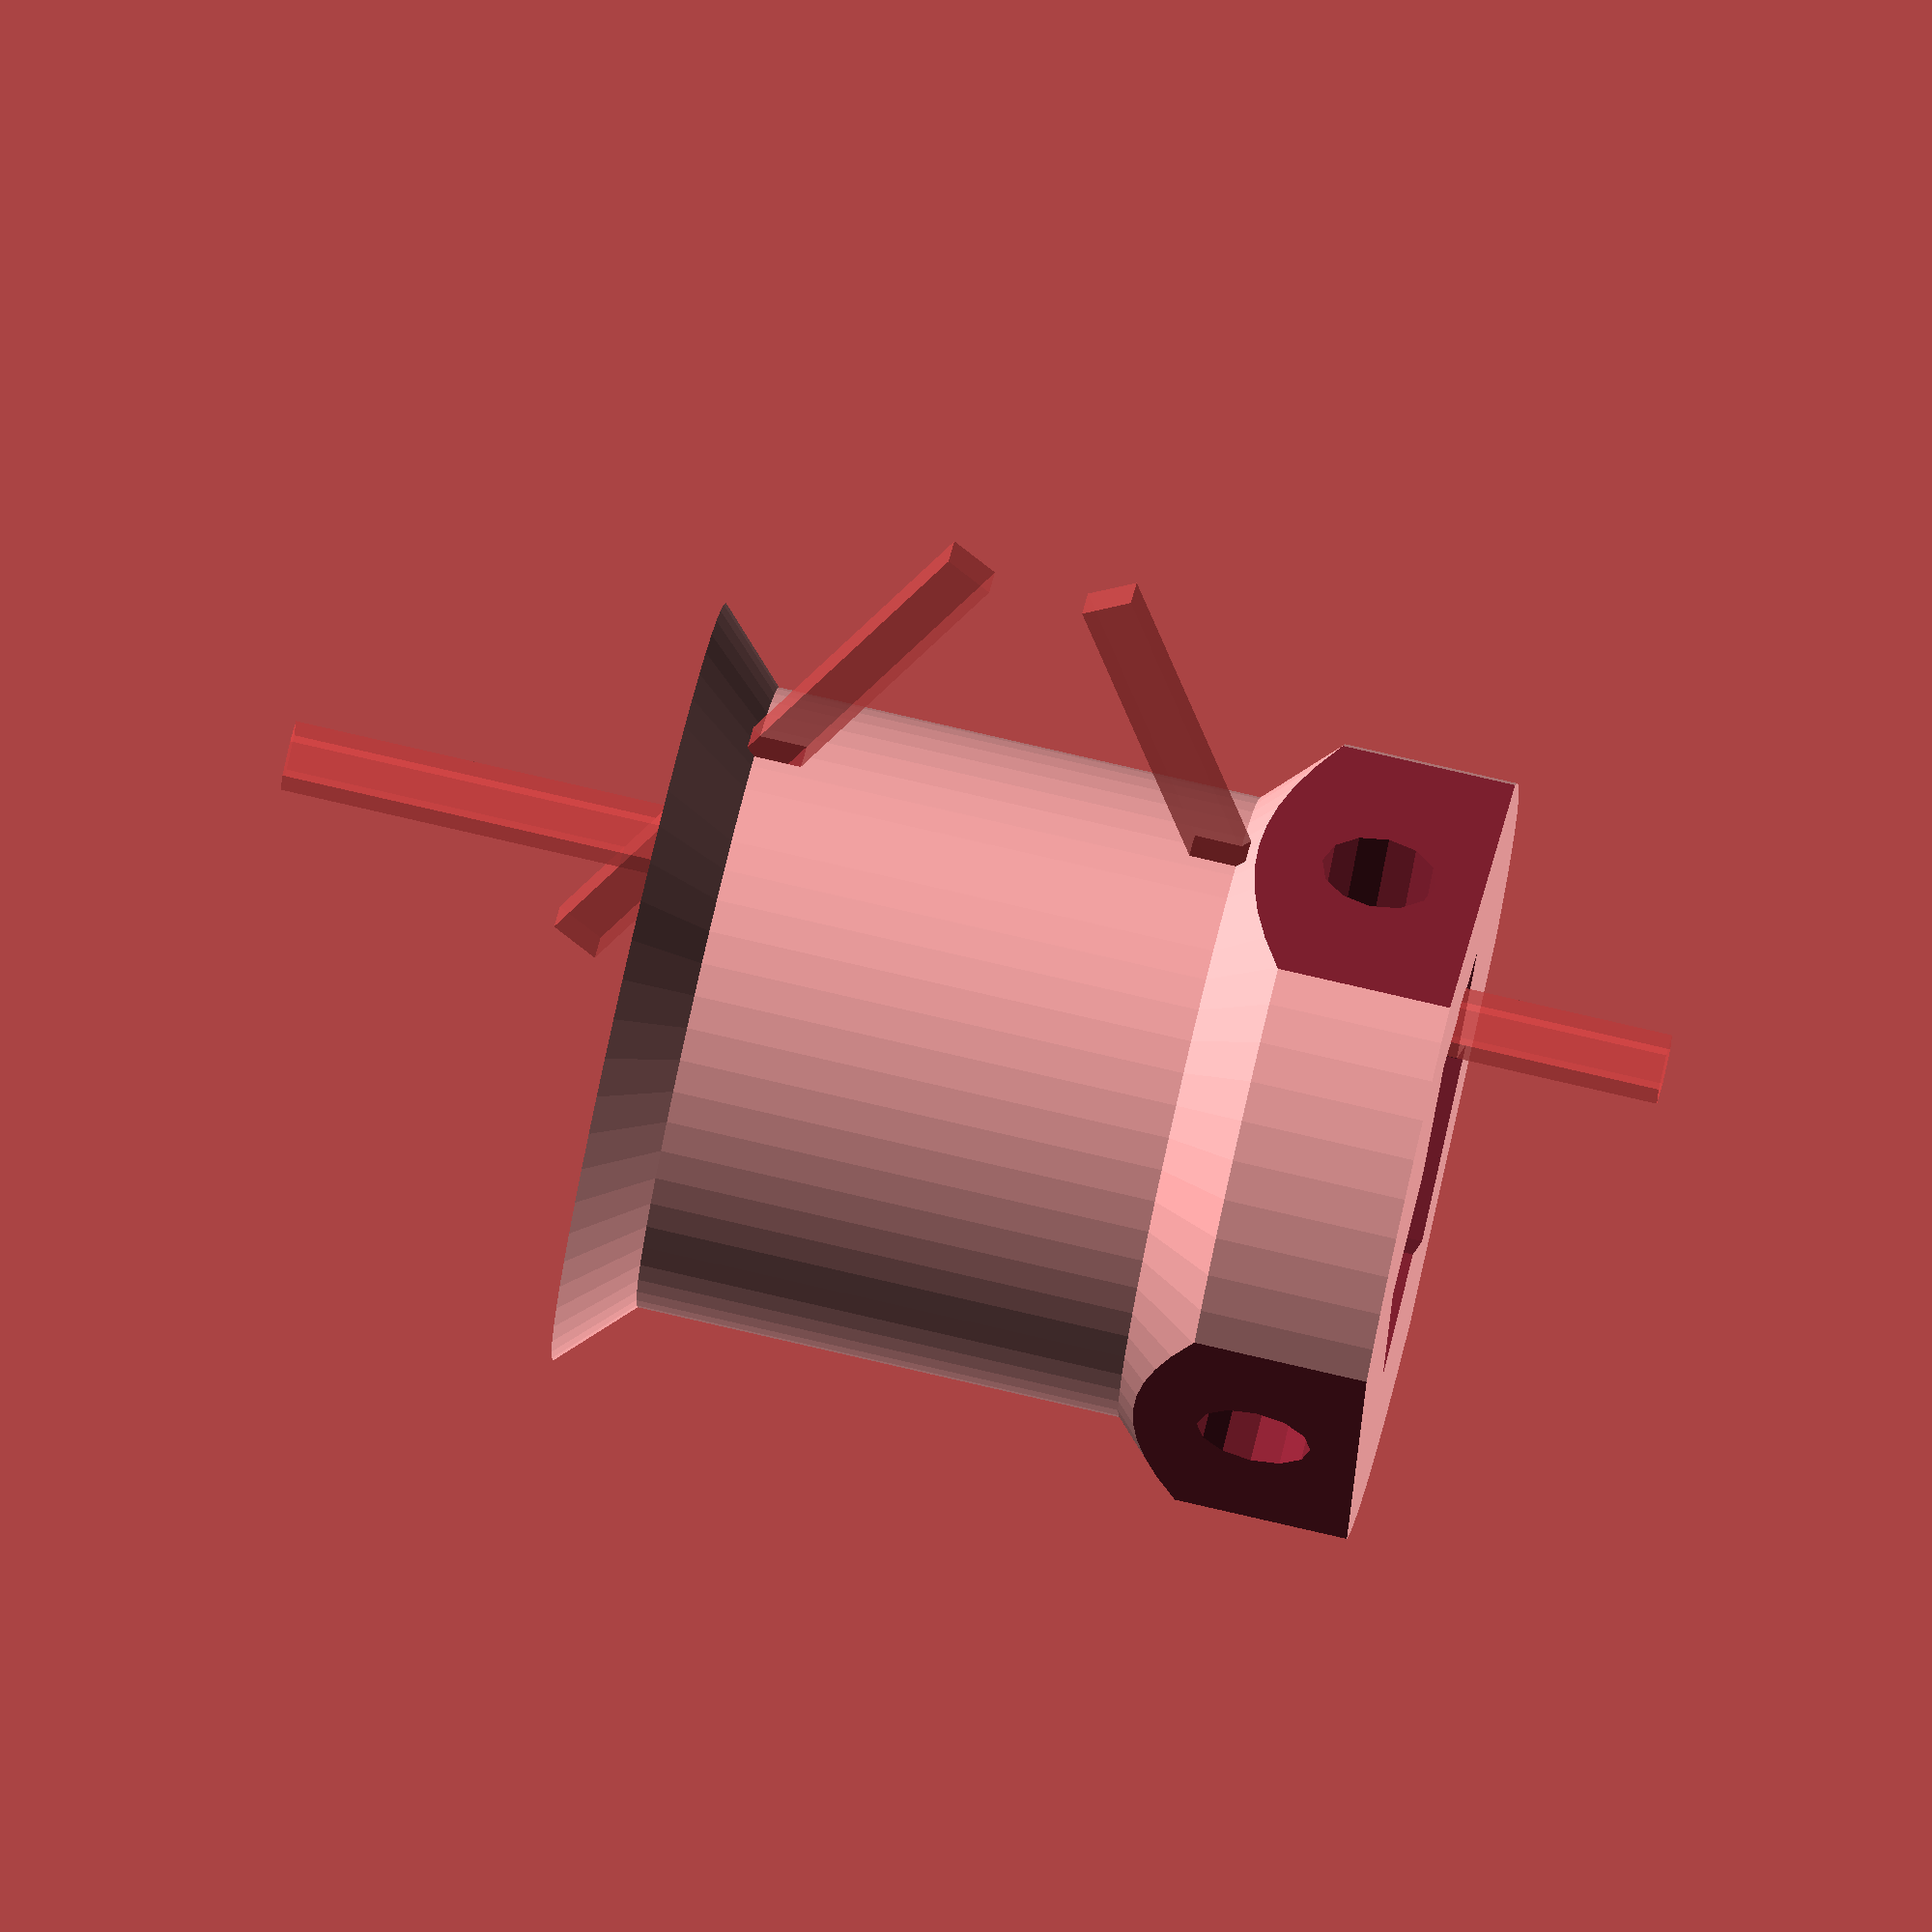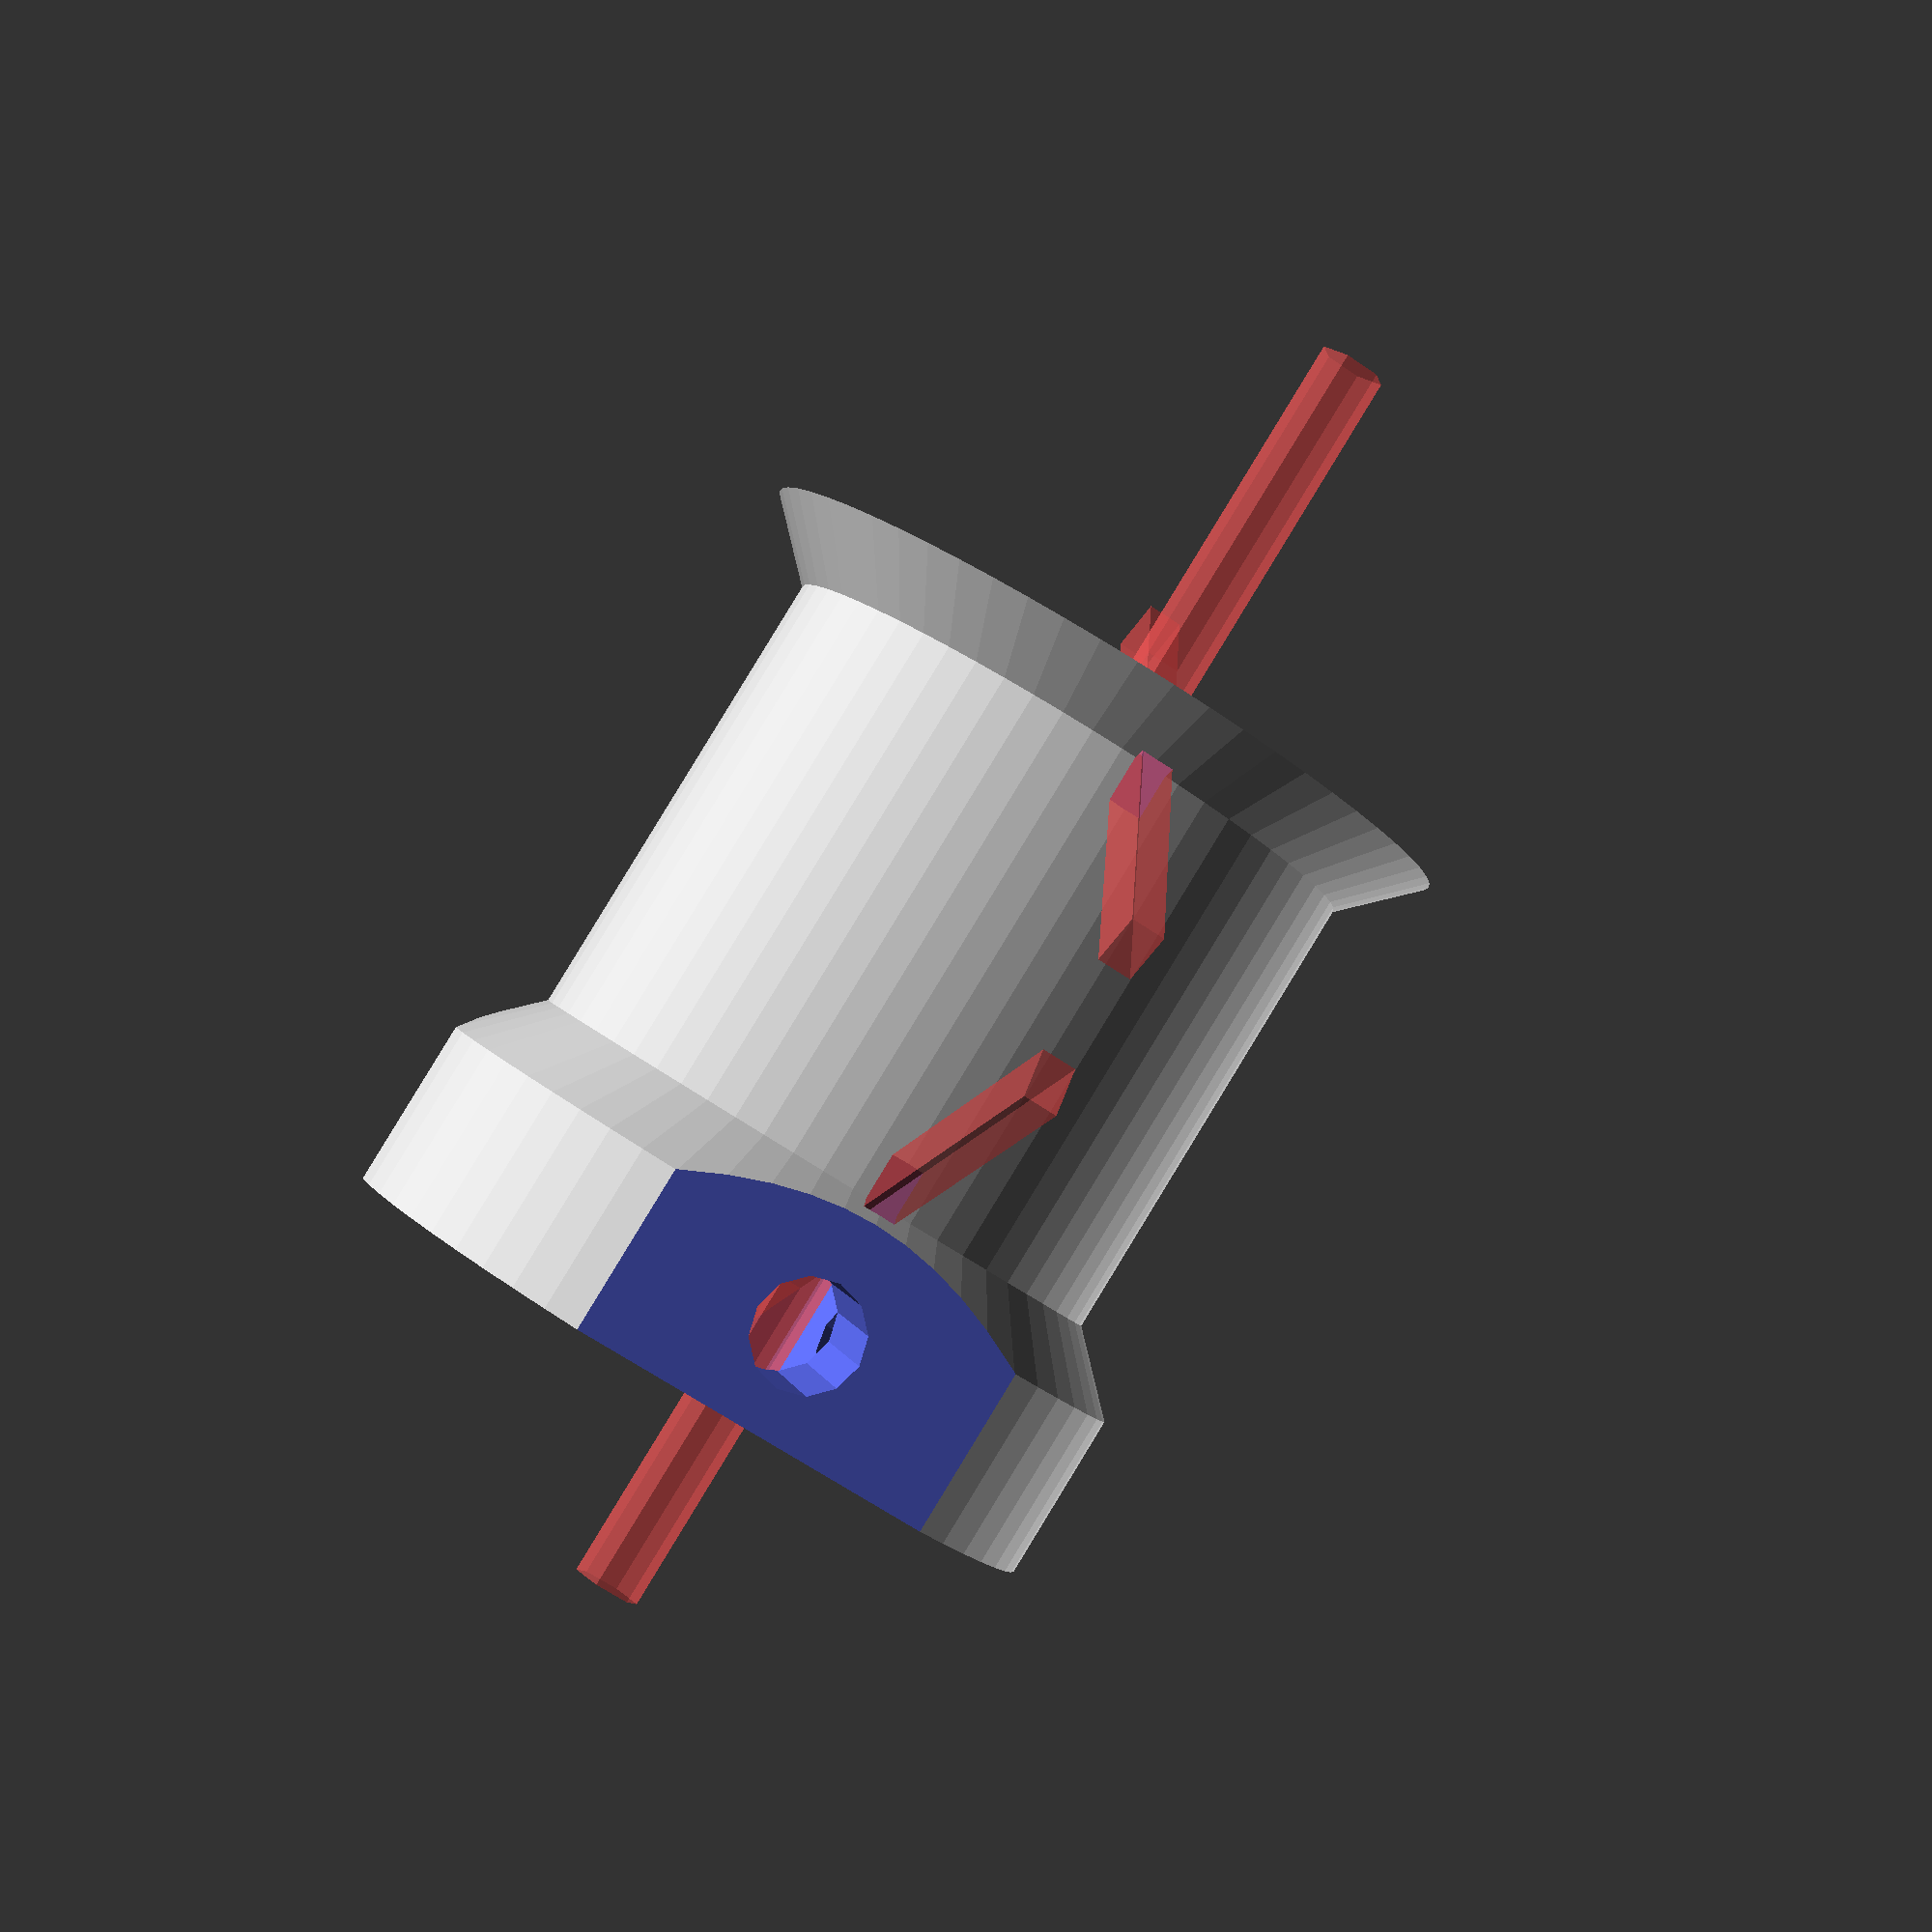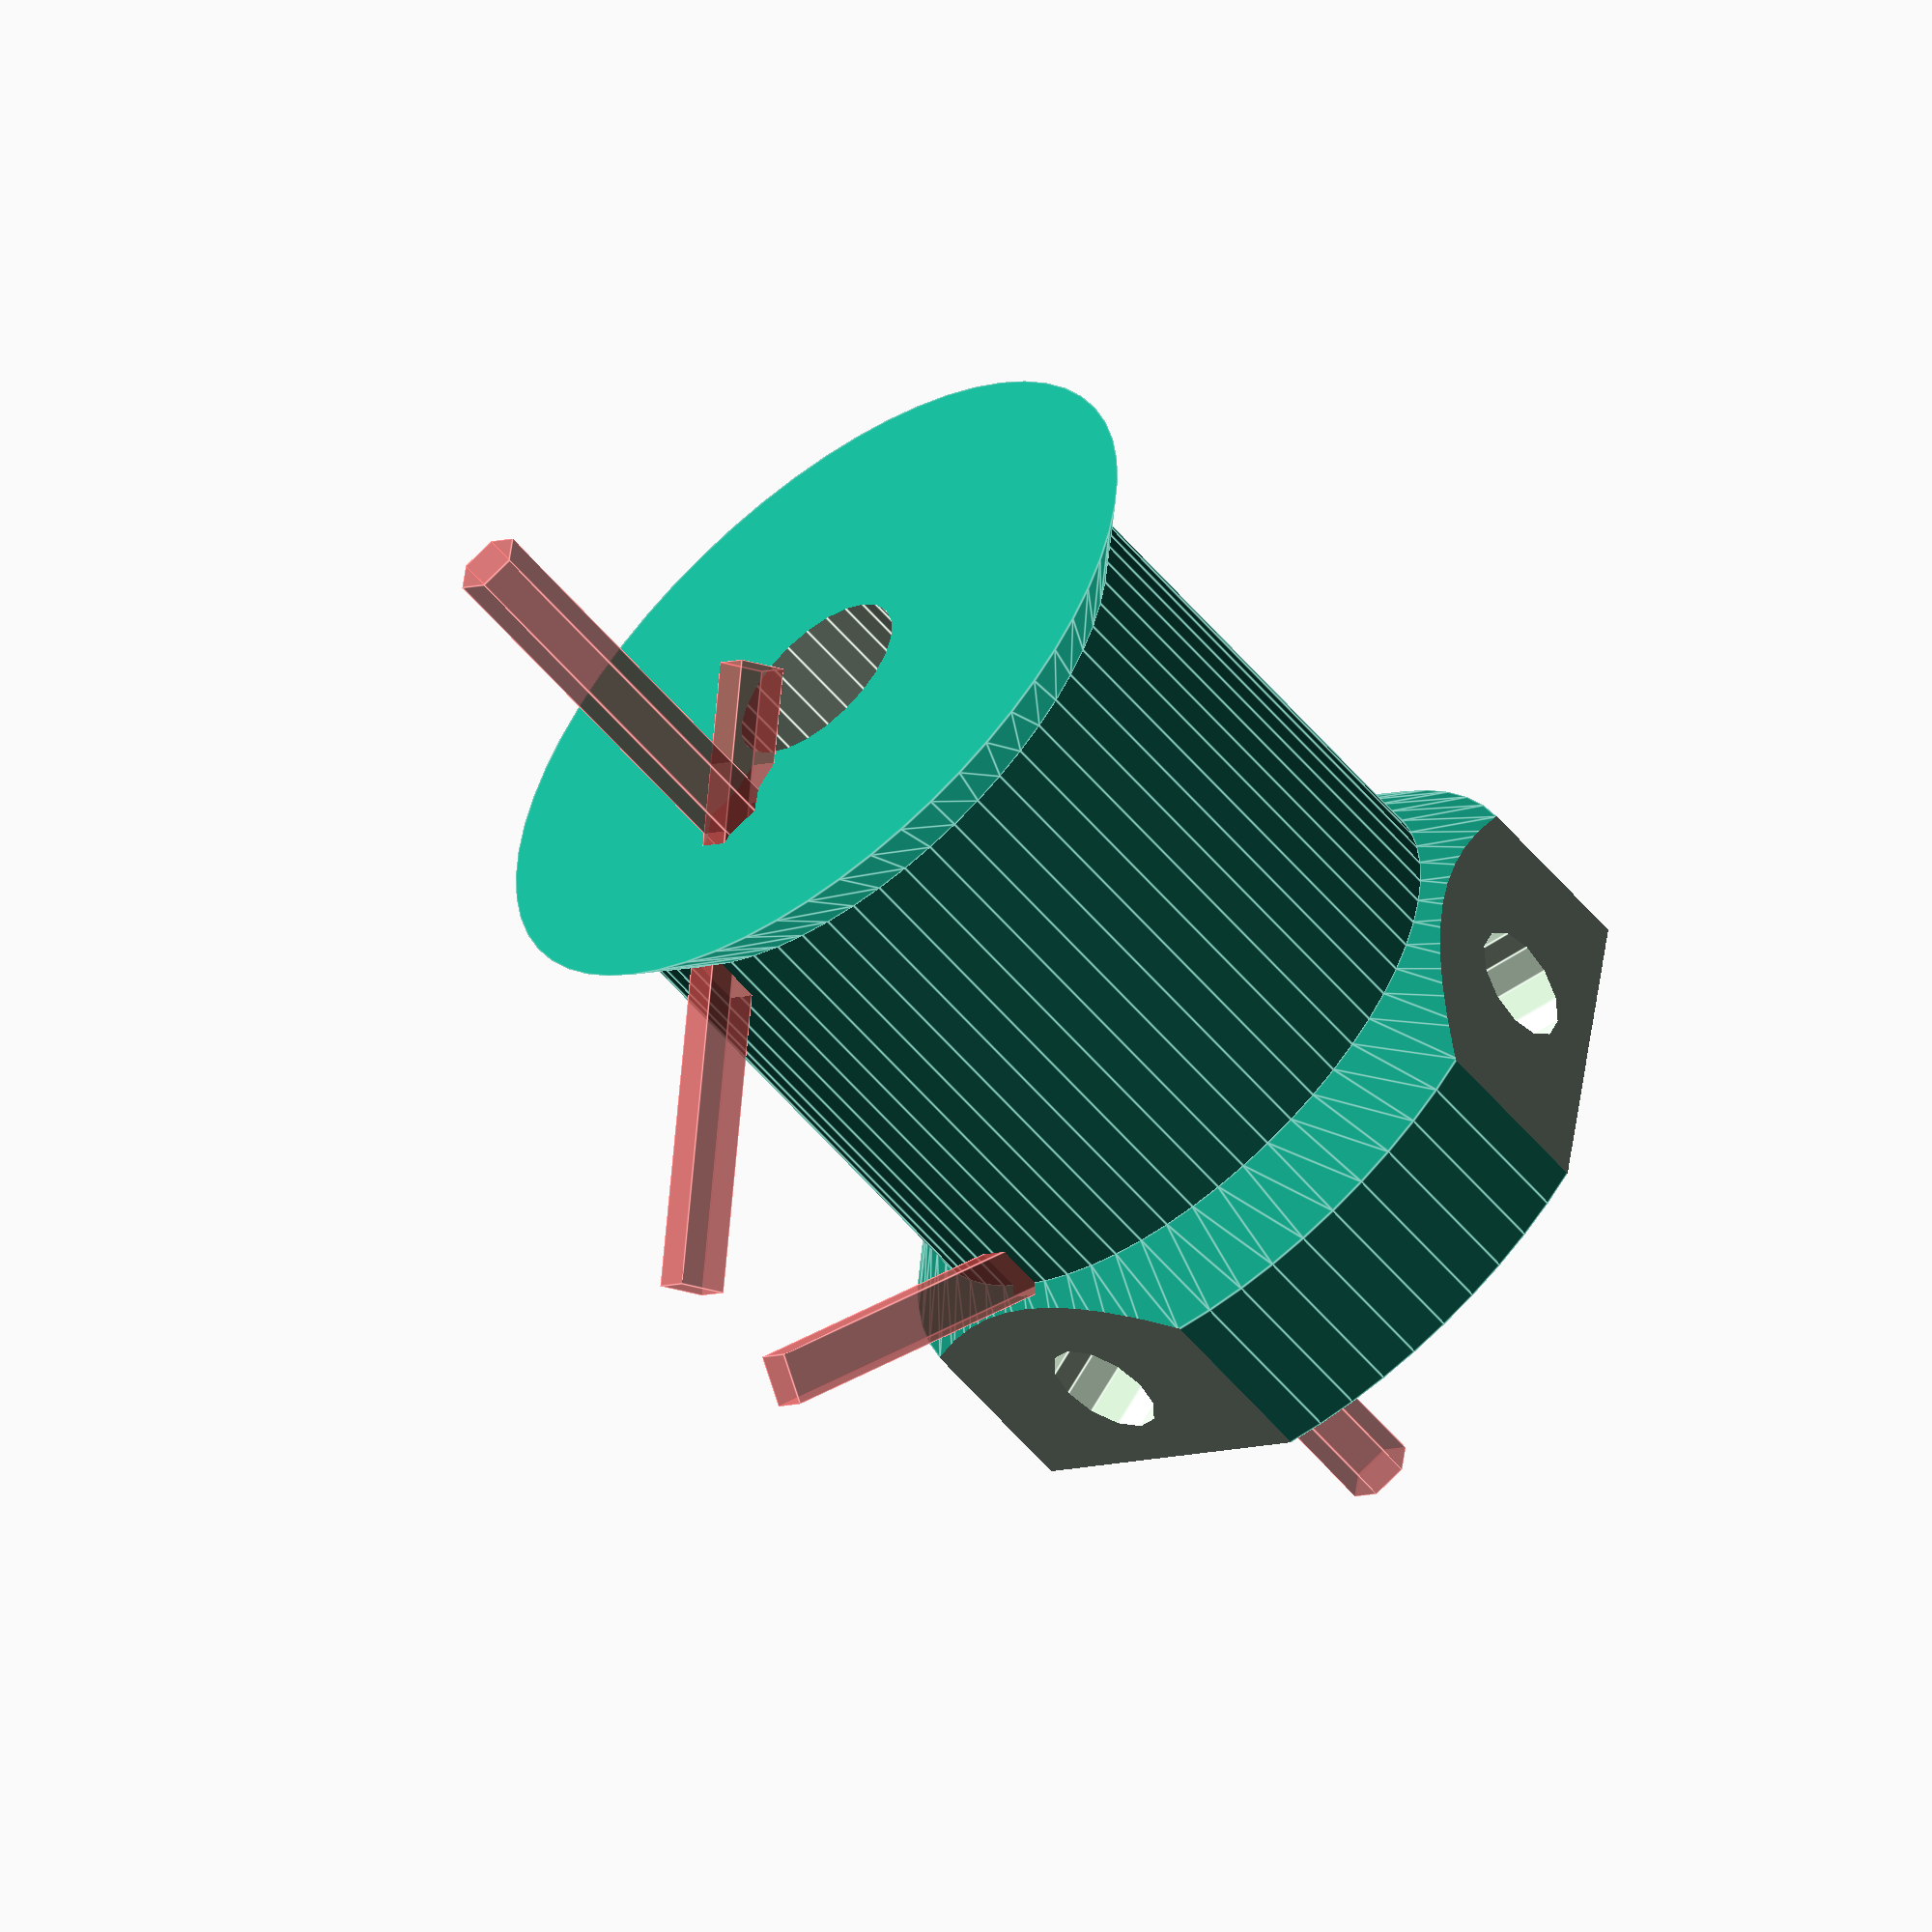
<openscad>
radius = 9;
width = 16;
top = 5;
smoothness = 60;

module spool() {
  difference() {
    union() {
      cylinder(r=radius, h=width, center=true, $fn=smoothness);
      translate([0, 0, width/2])
	cylinder(r1=radius, r2=radius+2, h=2, center=true, $fn=smoothness);
      translate([0, 0, -width/2])
	cylinder(r2=radius, r1=radius+2, h=2, center=true, $fn=smoothness);
      translate([0, 0, width/2+top/2+1])
	cylinder(r=radius+2, h=top, center=true, $fn=smoothness);
    }
    // Motor shaft.
    cylinder(r=2.75, h=50, center=true, $fn=24);
    // Filament tunnels.
    translate([0, radius, width/2-1.5]) rotate([-30, 0, 0])
      #cube([1, 2*radius, 1.5], center=true);
    translate([0, radius, -width/2+1.5]) rotate([30, 0, 0])
      #cube([1, 2*radius, 1.5], center=true);
    translate([0, 5, 0])
      #cylinder(r=1, h=40, center=true, $fn=6);
    // Set screw holes and nut traps.
    for (a = [0:120:359]) {
      rotate([0, 0, a])
	translate([0, 4.5, width/2+3]) rotate([90, 0, 0]) {
	cylinder(r=1.65, h=radius+5, center=true, $fn=12);
	translate([0, 0, 1-radius])
	  cylinder(r=10, h=6, center=true);
	for (z = [0:10]) {
	  translate([0, z, 1.5]) rotate([0, 0, 30])
	    cylinder(r=3.3, h=5, center=true, $fn=6);
	}
      }
    }
  }
}

translate([0, 0, width/2+1]) spool();

</openscad>
<views>
elev=281.2 azim=42.8 roll=283.1 proj=o view=wireframe
elev=272.9 azim=15.8 roll=31.4 proj=p view=solid
elev=56.1 azim=142.3 roll=219.2 proj=o view=edges
</views>
